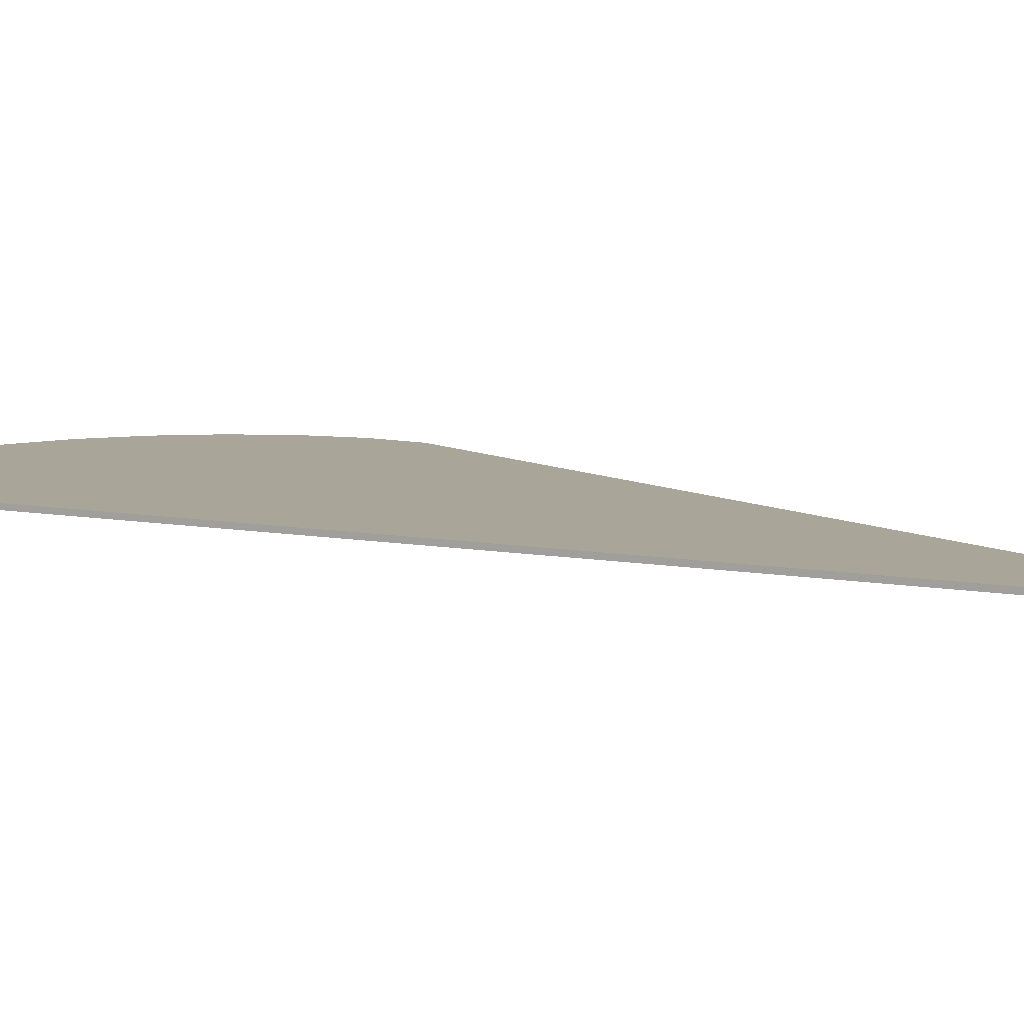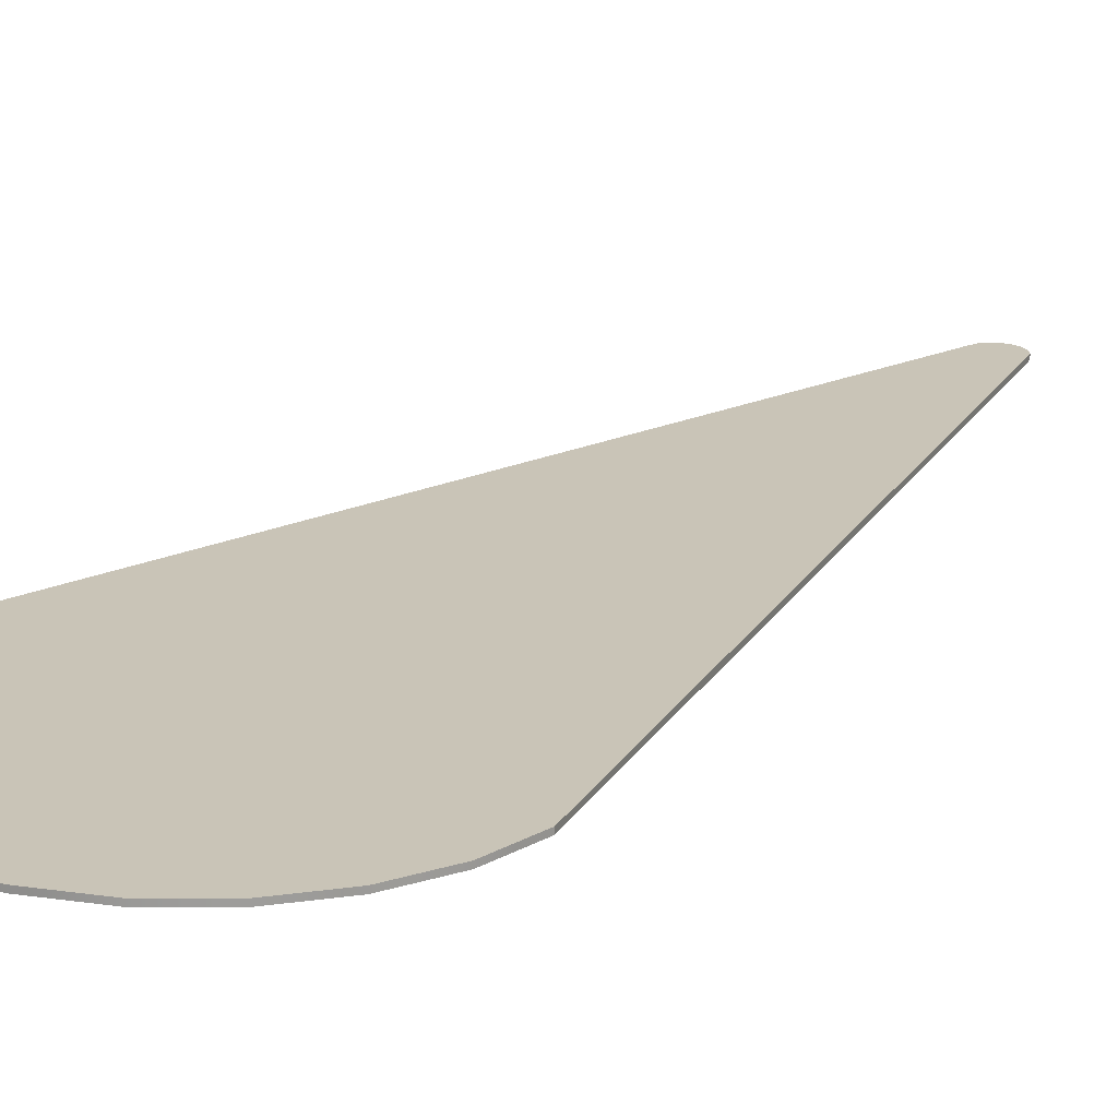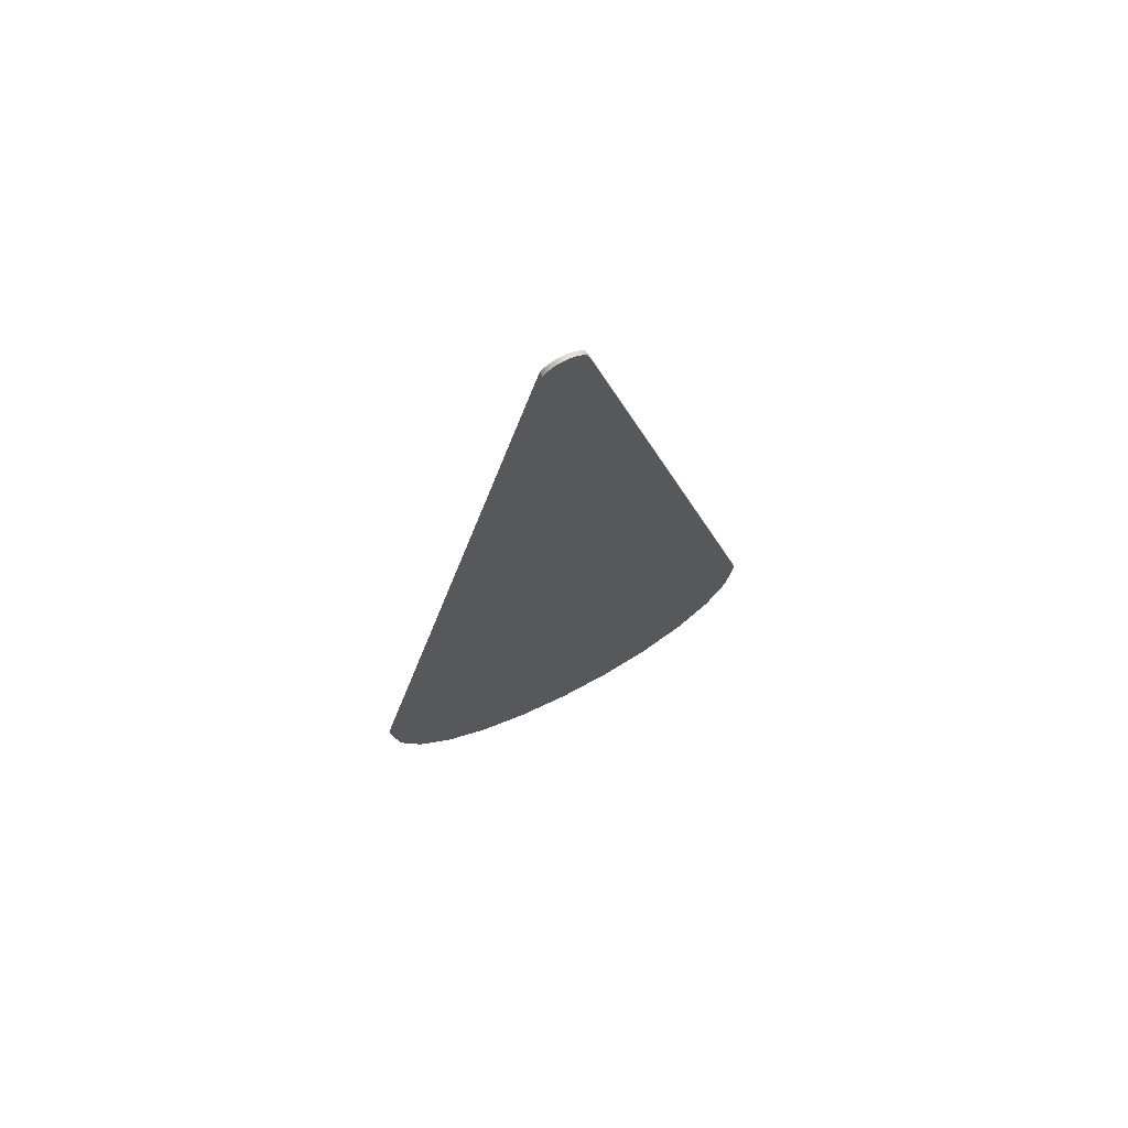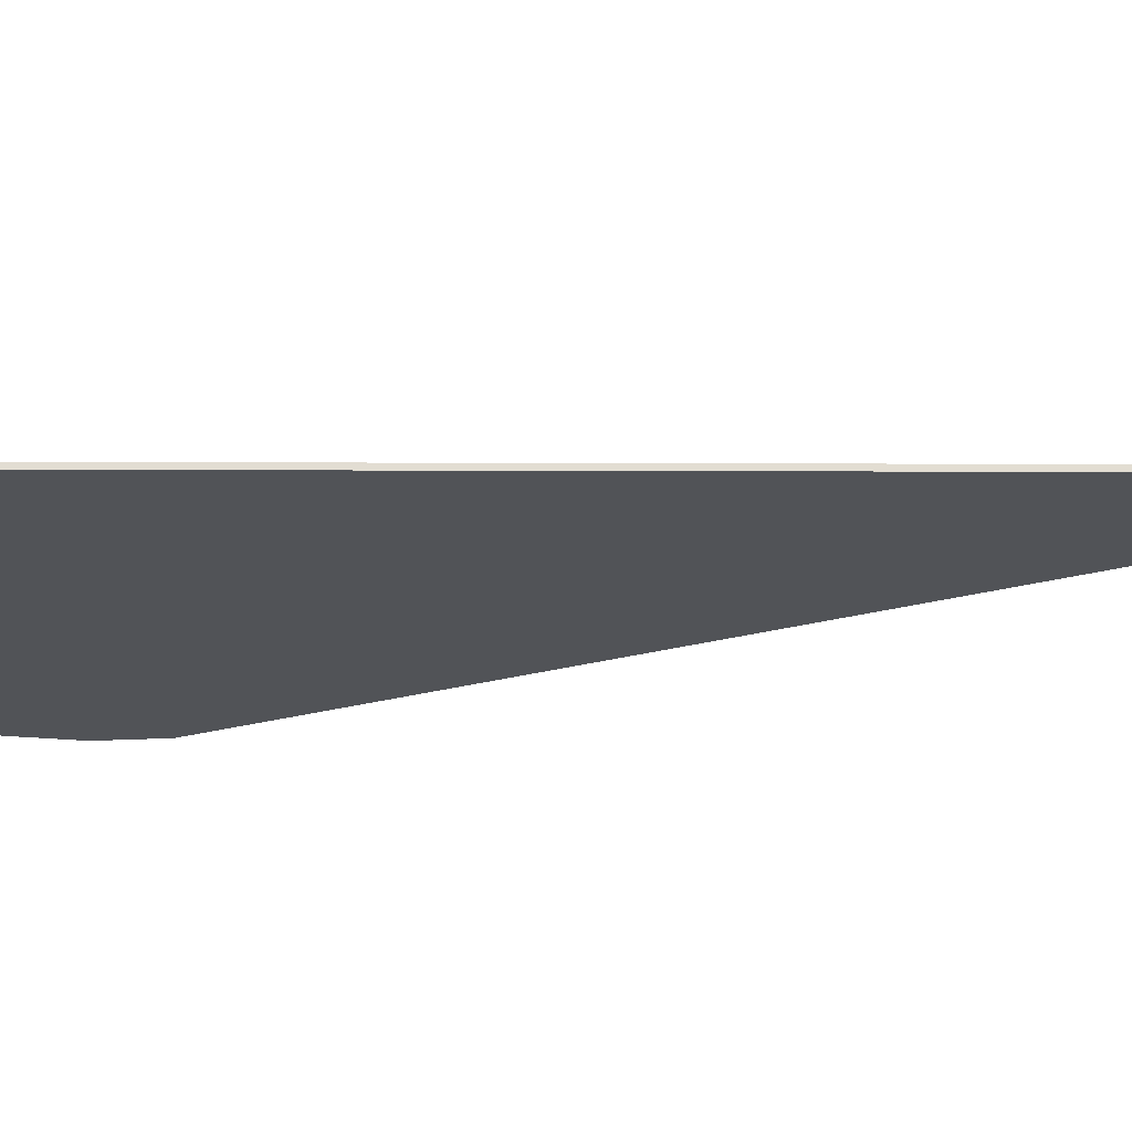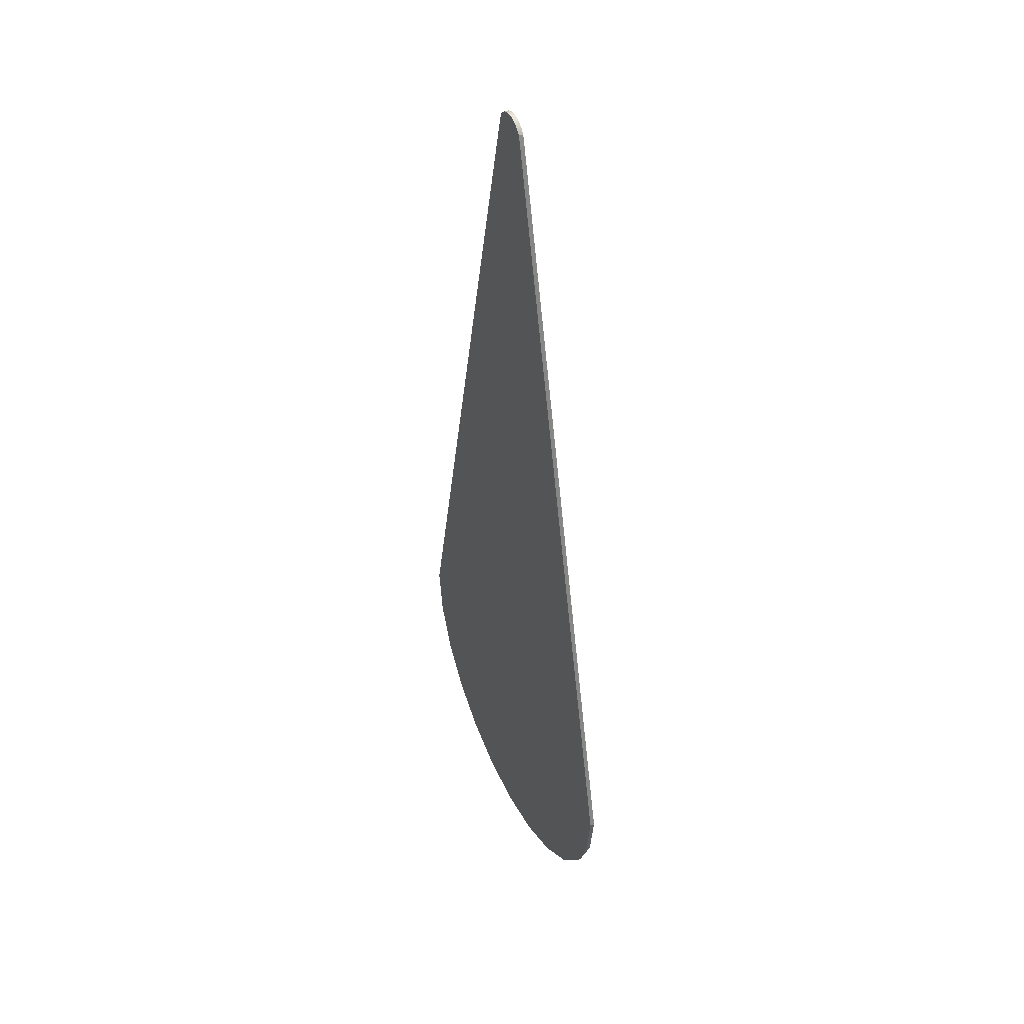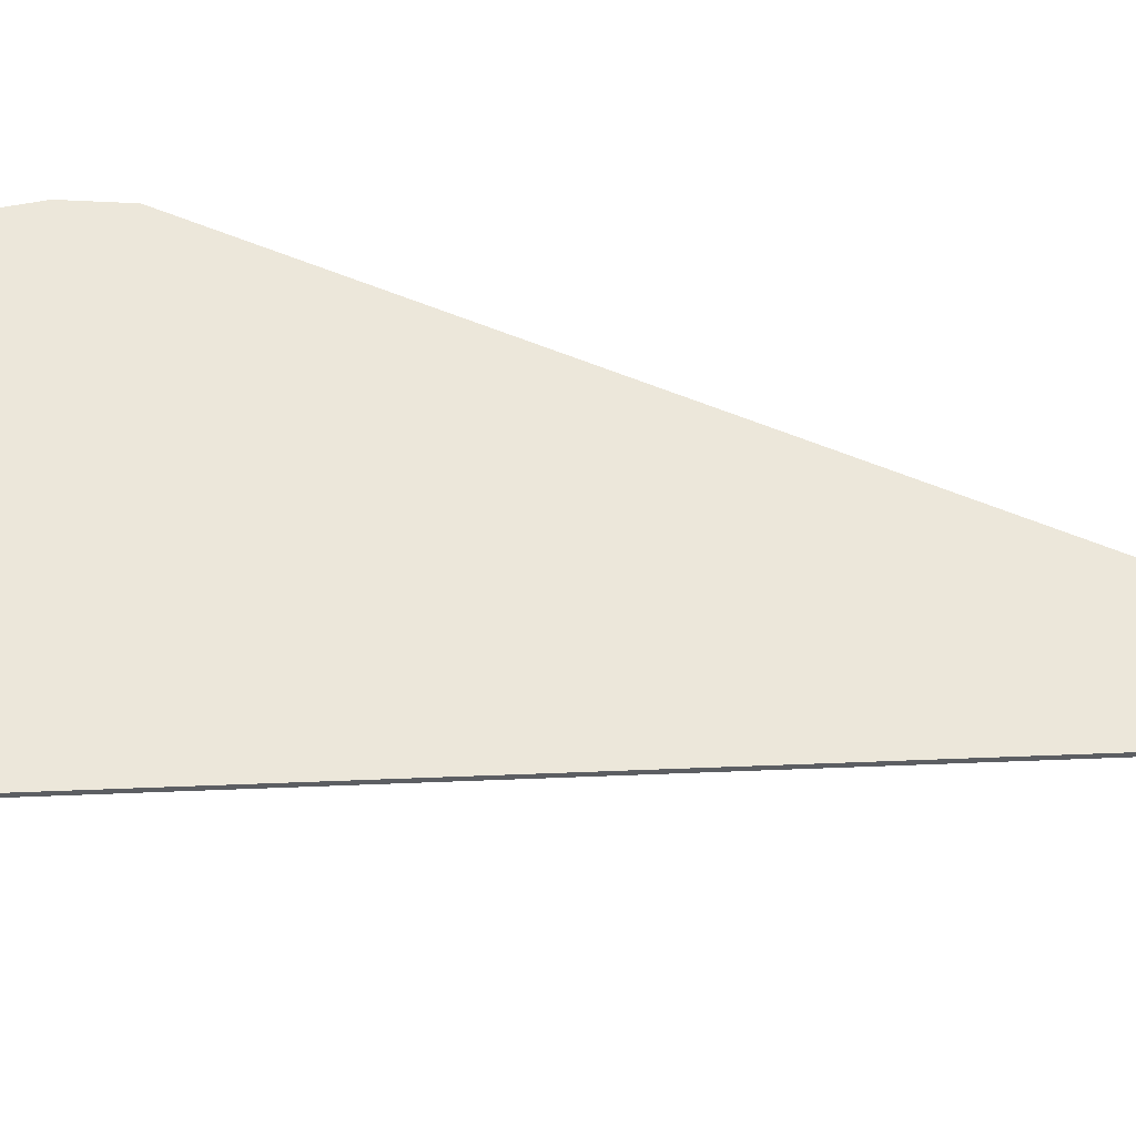
<metadata>
{"format":"obj","ext":"obj","renderer":"f3d","projection":"perspective","resolution":1024,"background":"white","views":[{"elev":7.4,"azim":-45.4,"up":"+Y"},{"elev":19.9,"azim":-143.9,"up":"+Y"},{"elev":71.7,"azim":-27.0,"up":"+Z"},{"elev":-21.7,"azim":-76.4,"up":"+Y"},{"elev":43.9,"azim":-114.7,"up":"+Z"},{"elev":51.8,"azim":-78.6,"up":"+Y"}]}
</metadata>
<code>
o Mesh1_Group1_Model
v -4.789 0.1111 -15.72
v 2.765 0.1111 -17.62
v -2.765 0.1111 -17.62
v -0.6896 0 6.418
v -5.529 0.1111 -13.13
v -5.529 2e-06 -13.13
v 4.789 2e-06 -15.72
v -2.765 4e-06 -17.62
v 2.765 4e-06 -17.62
v 0.6896 0.1111 6.418
v 5.529 2e-06 -13.13
v 5.529 0.1111 -13.13
v 0.6896 0 6.418
v 0.5793 0.1111 6.863
v 0.5793 -0 6.863
v -0.1499 -0 7.389
v -0.4096 -0 7.248
v -0.6896 0.1111 6.418
v -0.5793 -0 6.863
v -0.5793 0.1111 6.863
v 0.1499 0.1111 7.389
v 0.4096 0.1111 7.248
v -0.5017 -0 7.135
v -0.5017 0.1111 7.135
v -0.2896 -0 7.335
v -0.4096 0.1111 7.248
v -0.2896 0.1111 7.335
v -0 -0 7.408
v -0.1499 0.1111 7.389
v 0.1499 -0 7.389
v -0 0.1111 7.408
v 0.2896 -0 7.335
v 0.4096 -0 7.248
v 0.2896 0.1111 7.335
v 0.5017 -0 7.135
v 0.5017 0.1111 7.135
v 5.341 2e-06 -14.47
v 5.341 0.1111 -14.47
v 3.91 4e-06 -16.8
v 4.789 0.1111 -15.72
v 3.91 0.1111 -16.8
v 1.431 4e-06 -18.14
v -0 4e-06 -18.32
v 1.431 0.1111 -18.14
v -1.431 4e-06 -18.14
v -0 0.1111 -18.32
v -1.431 0.1111 -18.14
v -3.91 4e-06 -16.8
v -4.789 2e-06 -15.72
v -3.91 0.1111 -16.8
v -5.341 2e-06 -14.47
v -5.341 0.1111 -14.47
v -3.777 0.1111 -16.67
v -1.012 0.1111 -16.67
v 0 0.1111 -17.62
v -3.11 1e-06 -3.354
v -3.11 0.05556 -3.354
v -5.529 0.05556 -13.13
v 3.777 3e-06 -16.67
v 1.012 3e-06 -16.67
v 0 4e-06 -17.62
v 3.11 0.1111 -3.354
v 3.11 0.05556 -3.354
v 5.529 0.05556 -13.13
v 0.6344 0 6.641
v 0.6344 0.05556 6.641
v 0.5793 0.05556 6.863
v 0.2147 -0 7.126
v -0.2798 -0 7.319
v 0.08483 -0 7.056
v -0.6344 0.1111 6.641
v -0.6344 0.05556 6.641
v -0.5793 0.05556 6.863
v -0.2147 0.1111 7.126
v 0.2798 0.1111 7.319
v -0.08483 0.1111 7.056
v -0 0 6.418
v -0 0.05556 6.418
v -0.6896 0.05556 6.418
v -0.5405 -0 6.999
v -0.5405 0.05556 6.999
v -0.4556 -0 7.192
v -0.4556 0.05556 7.192
v -0.5017 0.05556 7.135
v -0.3496 -0 7.291
v -0.3496 0.05556 7.291
v -0.4096 0.05556 7.248
v -0.2198 -0 7.362
v -0.2198 0.05556 7.362
v -0.2896 0.05556 7.335
v -0.07496 -0 7.398
v -0.07496 0.05556 7.398
v -0.1499 0.05556 7.389
v 0.07496 -0 7.398
v 0.07496 0.05556 7.398
v -0 0.05556 7.408
v 0.2198 -0 7.362
v 0.2198 0.05556 7.362
v 0.1499 0.05556 7.389
v 0.3496 -0 7.291
v 0.3496 0.05556 7.291
v 0.2896 0.05556 7.335
v 0.4556 -0 7.192
v 0.4556 0.05556 7.192
v 0.4096 0.05556 7.248
v 0.5405 -0 6.999
v 0.5405 0.05556 6.999
v 0.5017 0.05556 7.135
v 5.435 2e-06 -13.8
v 5.435 0.05556 -13.8
v 5.065 2e-06 -15.1
v 5.065 0.05556 -15.1
v 5.341 0.05556 -14.47
v 4.349 3e-06 -16.26
v 4.349 0.05556 -16.26
v 4.789 0.05556 -15.72
v 3.337 4e-06 -17.21
v 3.337 0.05556 -17.21
v 3.91 0.05556 -16.8
v 2.098 4e-06 -17.88
v 2.098 0.05556 -17.88
v 2.765 0.05556 -17.62
v 0.7156 4e-06 -18.23
v 0.7156 0.05556 -18.23
v 1.431 0.05556 -18.14
v -0.7156 4e-06 -18.23
v -0.7156 0.05556 -18.23
v -0 0.05556 -18.32
v -2.098 4e-06 -17.88
v -2.098 0.05556 -17.88
v -1.431 0.05556 -18.14
v -3.337 4e-06 -17.21
v -3.337 0.05556 -17.21
v -2.765 0.05556 -17.62
v -4.349 3e-06 -16.26
v -4.349 0.05556 -16.26
v -3.91 0.05556 -16.8
v -5.065 2e-06 -15.1
v -5.065 0.05556 -15.1
v -4.789 0.05556 -15.72
v -5.435 2e-06 -13.8
v -5.435 0.05556 -13.8
v -5.341 0.05556 -14.47
v 0.09421 0.1111 -13.8
v -5.435 0.1111 -13.8
v 0 0.1111 -13.13
v -3.11 0.1111 -3.354
v 2.42 0.1111 -3.354
v -0 0.1111 6.418
v 5.159 0.1111 -14.42
v 5.435 0.1111 -13.8
v 5.065 0.1111 -15.1
v 3.777 0.1111 -16.67
v 4.349 0.1111 -16.26
v 3.337 0.1111 -17.21
v 0.6668 0.1111 -17.88
v 2.098 0.1111 -17.88
v 0 0.1111 -18.14
v 0.7156 0.1111 -18.23
v -0.7156 0.1111 -18.23
v -2.098 0.1111 -17.88
v -3.337 0.1111 -17.21
v -4.349 0.1111 -16.26
v 0.3704 0.1111 -14.42
v -5.065 0.1111 -15.1
v 0 0.1111 -15.72
v -0.09421 2e-06 -13.8
v 0 2e-06 -13.13
v 3.11 1e-06 -3.354
v -2.42 1e-06 -3.354
v -5.159 2e-06 -14.42
v -3.777 3e-06 -16.67
v -0.6668 4e-06 -17.88
v 0 4e-06 -18.14
v -0.3704 2e-06 -14.42
v 0 2e-06 -15.72
v 0.6896 0.05556 6.418
v 0.6344 0.1111 6.641
v 0.0388 -0 6.999
v -0 -0 6.863
v -0.6344 0 6.641
v -0.05514 0 6.641
v 0.4944 -0 7.056
v 0.2798 -0 7.319
v 0.2048 -0 7.328
v 0.1298 -0 7.319
v -0.0388 0.1111 6.999
v 0.5405 0.1111 6.999
v -0 0.1111 6.863
v 0.05514 0.1111 6.641
v -0.4944 0.1111 7.056
v -0.5405 0.1111 6.999
v -0.4556 0.1111 7.192
v -0.2798 0.1111 7.319
v -0.3496 0.1111 7.291
v -0.2198 0.1111 7.362
v -0.07496 0.1111 7.398
v -0.2048 0.1111 7.328
v 0.07496 0.1111 7.398
v -0.1298 0.1111 7.319
v 0.2198 0.1111 7.362
v 0.3496 0.1111 7.291
v 0.4556 0.1111 7.192
f 1 54 53
f 4 57 56
f 7 60 59
f 10 63 62
f 13 66 65
f 16 69 68
f 18 72 71
f 21 75 74
f 13 78 77
f 23 81 80
f 17 83 82
f 25 86 85
f 16 89 88
f 28 92 91
f 30 95 94
f 32 98 97
f 33 101 100
f 35 104 103
f 15 107 106
f 37 110 109
f 7 112 111
f 39 115 114
f 9 118 117
f 42 121 120
f 43 124 123
f 45 127 126
f 8 130 129
f 48 133 132
f 49 136 135
f 51 139 138
f 6 142 141
f 52 145 144
f 5 147 146
f 18 149 148
f 12 151 150
f 40 154 153
f 2 157 156
f 44 159 158
f 47 161 156
f 3 162 53
f 1 165 164
f 12 150 164
f 40 153 166
f 4 79 57
f 37 109 167
f 11 169 168
f 13 77 170
f 6 141 171
f 49 135 172
f 8 129 173
f 45 126 174
f 42 120 173
f 9 117 59
f 7 111 175
f 6 171 175
f 49 172 176
f 10 177 63
f 13 177 66
f 23 80 179
f 19 181 180
f 4 77 182
f 15 106 183
f 33 100 184
f 30 94 184
f 28 91 185
f 16 88 69
f 17 82 70
f 15 183 68
f 18 79 72
f 36 188 187
f 14 178 189
f 10 149 190
f 20 192 191
f 26 195 194
f 29 197 194
f 31 199 198
f 21 201 75
f 22 203 76
f 20 191 74
f 13 177 78
f 23 84 81
f 17 87 83
f 25 90 86
f 16 93 89
f 28 96 92
f 30 99 95
f 32 102 98
f 33 105 101
f 35 108 104
f 15 67 107
f 37 113 110
f 7 116 112
f 39 119 115
f 9 122 118
f 42 125 121
f 43 128 124
f 45 131 127
f 8 134 130
f 48 137 133
f 49 140 136
f 51 143 139
f 6 58 142
f 142 145 52
f 142 58 145
f 58 5 145
f 139 165 1
f 139 143 165
f 143 52 165
f 136 163 50
f 136 140 163
f 140 1 163
f 133 162 3
f 133 137 162
f 137 50 162
f 130 161 47
f 130 134 161
f 134 3 161
f 127 160 46
f 127 131 160
f 131 47 160
f 124 159 44
f 124 128 159
f 128 46 159
f 121 157 2
f 121 125 157
f 125 44 157
f 118 155 41
f 118 122 155
f 122 2 155
f 115 154 40
f 115 119 154
f 119 41 154
f 112 152 38
f 112 116 152
f 116 40 152
f 110 151 12
f 110 113 151
f 113 38 151
f 107 188 36
f 107 67 188
f 67 14 188
f 104 203 22
f 104 108 203
f 108 36 203
f 101 202 34
f 101 105 202
f 105 22 202
f 98 201 21
f 98 102 201
f 102 34 201
f 95 199 31
f 95 99 199
f 99 21 199
f 92 197 29
f 92 96 197
f 96 31 197
f 89 196 27
f 89 93 196
f 93 29 196
f 86 195 26
f 86 90 195
f 90 27 195
f 83 193 24
f 83 87 193
f 87 26 193
f 81 192 20
f 81 84 192
f 84 24 192
f 78 149 18
f 78 177 149
f 177 10 149
f 74 200 21
f 74 191 200
f 191 26 200
f 76 187 20
f 76 203 187
f 203 36 187
f 75 202 22
f 75 201 202
f 201 34 202
f 198 200 26
f 198 199 200
f 199 21 200
f 194 198 26
f 194 197 198
f 197 31 198
f 194 196 29
f 194 195 196
f 195 27 196
f 191 193 26
f 191 192 193
f 192 24 193
f 190 71 20
f 190 149 71
f 149 18 71
f 189 190 20
f 189 178 190
f 178 10 190
f 187 189 20
f 187 188 189
f 188 14 189
f 72 181 19
f 72 79 181
f 79 4 181
f 68 186 16
f 68 183 186
f 183 33 186
f 70 179 15
f 70 82 179
f 82 23 179
f 69 85 17
f 69 88 85
f 88 25 85
f 185 186 33
f 185 91 186
f 91 16 186
f 184 185 33
f 184 94 185
f 94 28 185
f 184 97 30
f 184 100 97
f 100 32 97
f 183 103 33
f 183 106 103
f 106 35 103
f 182 65 15
f 182 77 65
f 77 13 65
f 180 182 15
f 180 181 182
f 181 4 182
f 179 180 15
f 179 80 180
f 80 19 180
f 66 178 14
f 66 177 178
f 177 10 178
f 63 169 11
f 63 177 169
f 177 13 169
f 176 60 7
f 176 172 60
f 172 8 60
f 175 176 7
f 175 171 176
f 171 49 176
f 175 167 6
f 175 111 167
f 111 37 167
f 59 114 7
f 59 117 114
f 117 39 114
f 173 61 8
f 173 120 61
f 120 9 61
f 174 123 42
f 174 126 123
f 126 43 123
f 173 174 42
f 173 129 174
f 129 45 174
f 172 132 8
f 172 135 132
f 135 48 132
f 171 138 49
f 171 141 138
f 141 51 138
f 170 56 6
f 170 77 56
f 77 4 56
f 168 170 6
f 168 169 170
f 169 13 170
f 167 168 6
f 167 109 168
f 109 11 168
f 57 147 5
f 57 79 147
f 79 18 147
f 166 54 1
f 166 153 54
f 153 2 54
f 164 166 1
f 164 150 166
f 150 40 166
f 164 144 12
f 164 165 144
f 165 52 144
f 53 163 1
f 53 162 163
f 162 50 163
f 156 55 2
f 156 161 55
f 161 3 55
f 158 160 47
f 158 159 160
f 159 46 160
f 156 158 47
f 156 157 158
f 157 44 158
f 153 155 2
f 153 154 155
f 154 41 155
f 150 152 40
f 150 151 152
f 151 38 152
f 148 62 12
f 148 149 62
f 149 10 62
f 146 148 12
f 146 147 148
f 147 18 148
f 144 146 12
f 144 145 146
f 145 5 146
f 141 143 51
f 141 142 143
f 142 52 143
f 138 140 49
f 138 139 140
f 139 1 140
f 135 137 48
f 135 136 137
f 136 50 137
f 132 134 8
f 132 133 134
f 133 3 134
f 129 131 45
f 129 130 131
f 130 47 131
f 126 128 43
f 126 127 128
f 127 46 128
f 123 125 42
f 123 124 125
f 124 44 125
f 120 122 9
f 120 121 122
f 121 2 122
f 117 119 39
f 117 118 119
f 118 41 119
f 114 116 7
f 114 115 116
f 115 40 116
f 111 113 37
f 111 112 113
f 112 38 113
f 109 64 11
f 109 110 64
f 110 12 64
f 106 108 35
f 106 107 108
f 107 36 108
f 103 105 33
f 103 104 105
f 104 22 105
f 100 102 32
f 100 101 102
f 101 34 102
f 97 99 30
f 97 98 99
f 98 21 99
f 94 96 28
f 94 95 96
f 95 31 96
f 91 93 16
f 91 92 93
f 92 29 93
f 88 90 25
f 88 89 90
f 89 27 90
f 85 87 17
f 85 86 87
f 86 26 87
f 82 84 23
f 82 83 84
f 83 24 84
f 80 73 19
f 80 81 73
f 81 20 73
f 77 79 4
f 77 78 79
f 78 18 79
f 74 76 20
f 74 75 76
f 75 22 76
f 71 73 20
f 71 72 73
f 72 19 73
f 68 70 15
f 68 69 70
f 69 17 70
f 65 67 15
f 65 66 67
f 66 14 67
f 62 64 12
f 62 63 64
f 63 11 64
f 59 61 9
f 59 60 61
f 60 8 61
f 56 58 6
f 56 57 58
f 57 5 58
f 53 55 3
f 53 54 55
f 54 2 55

</code>
